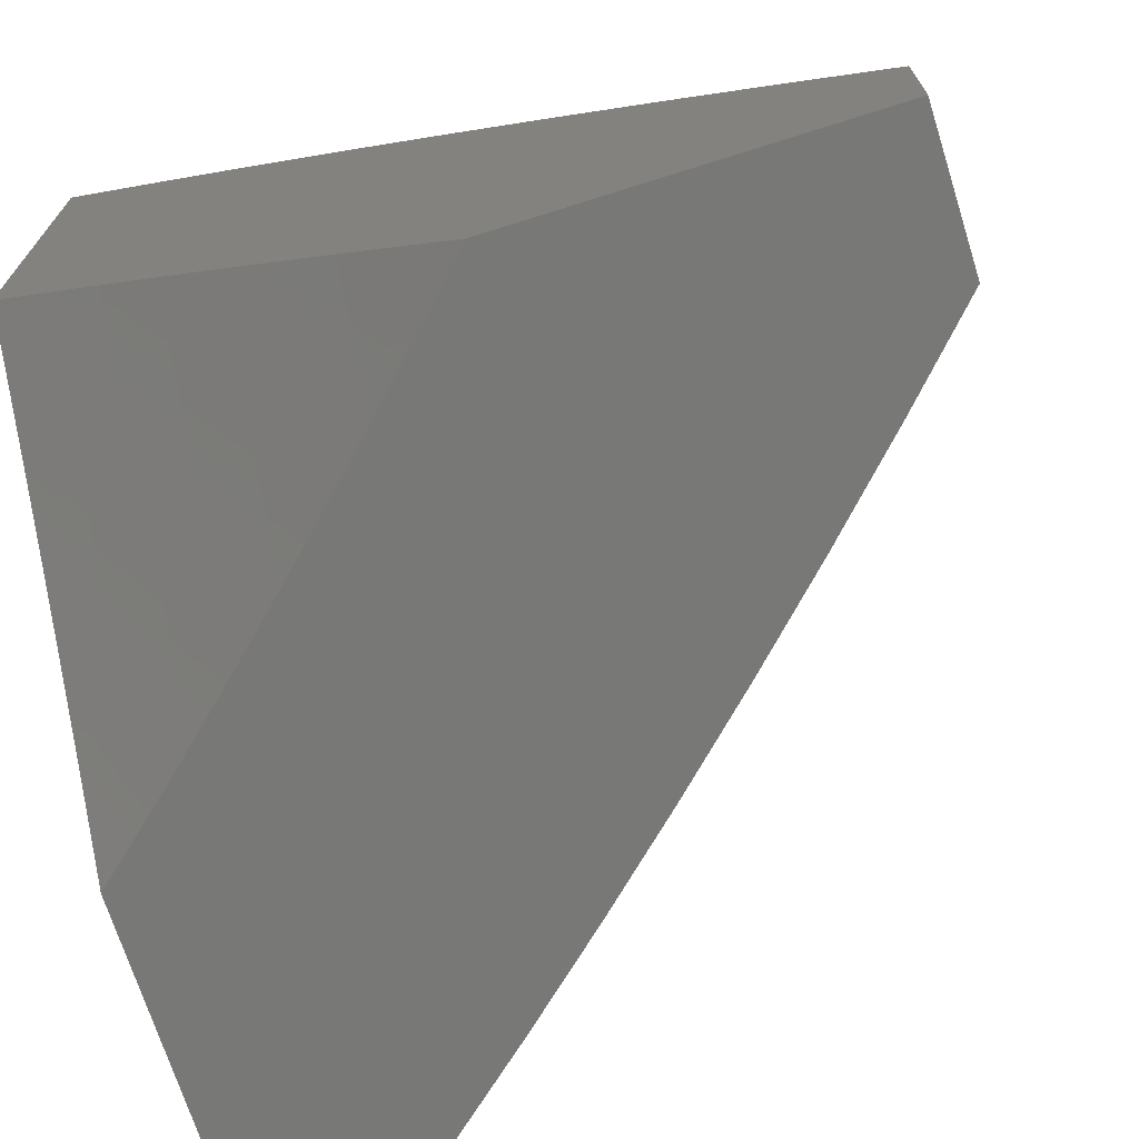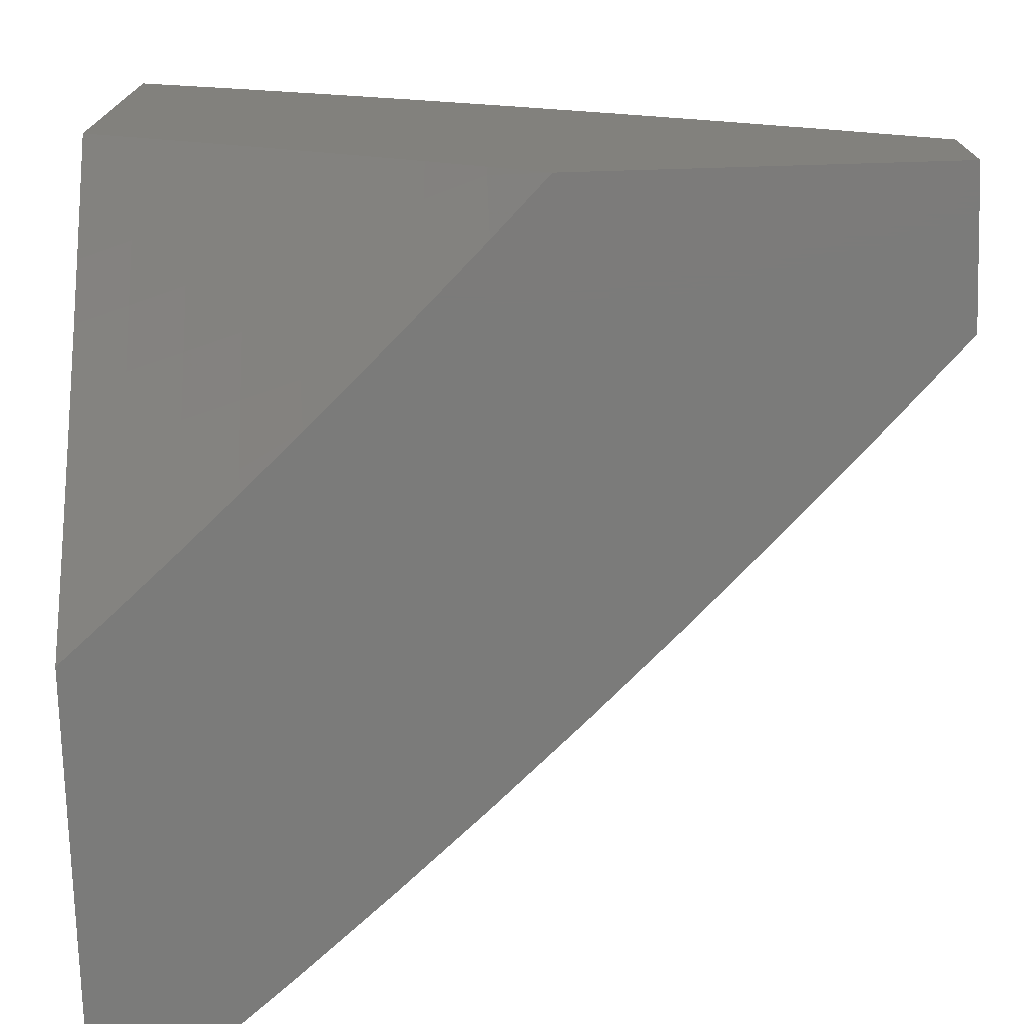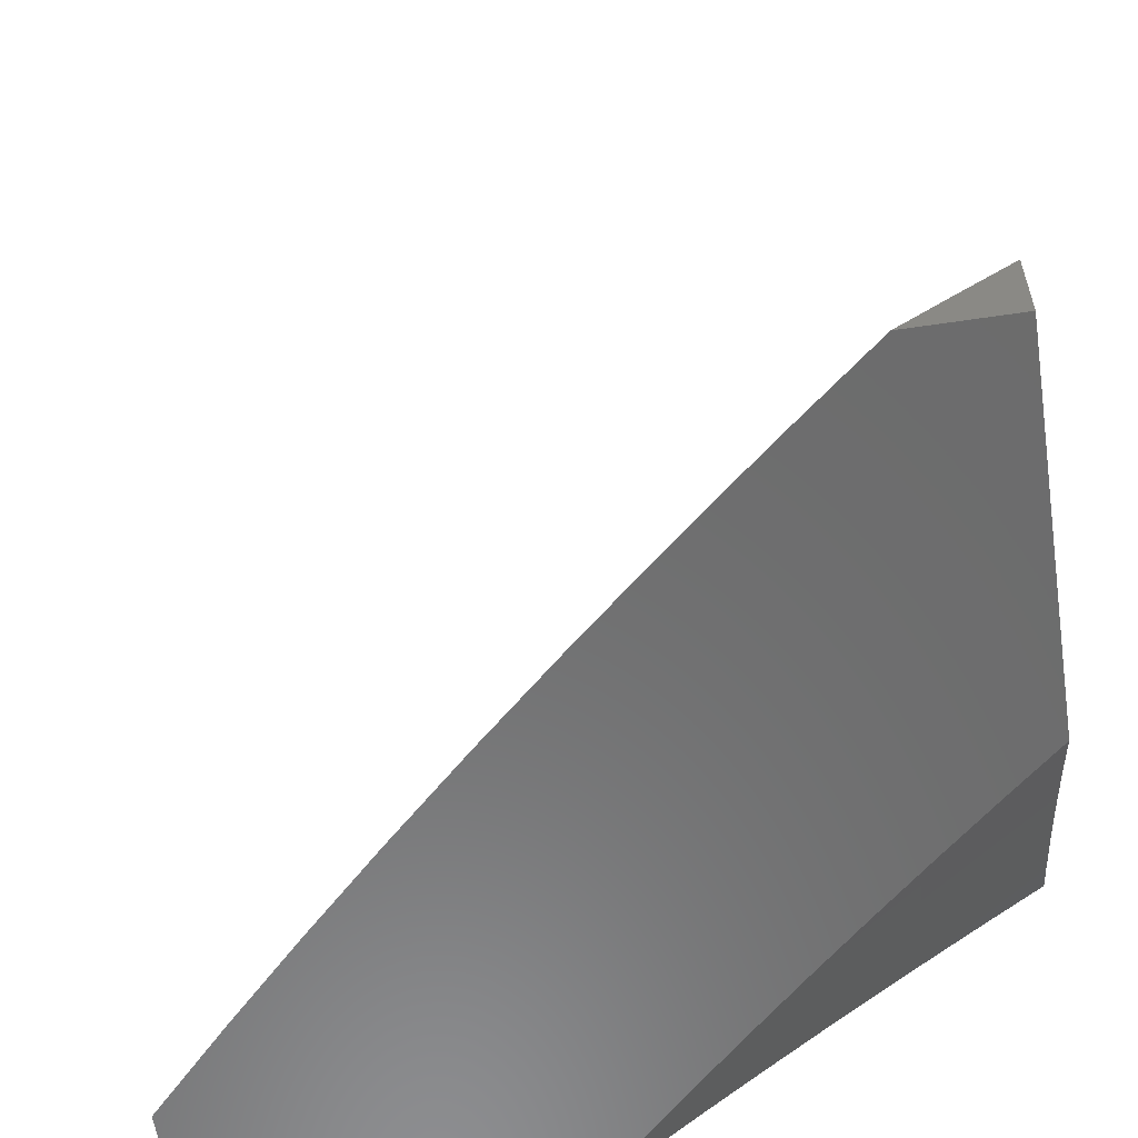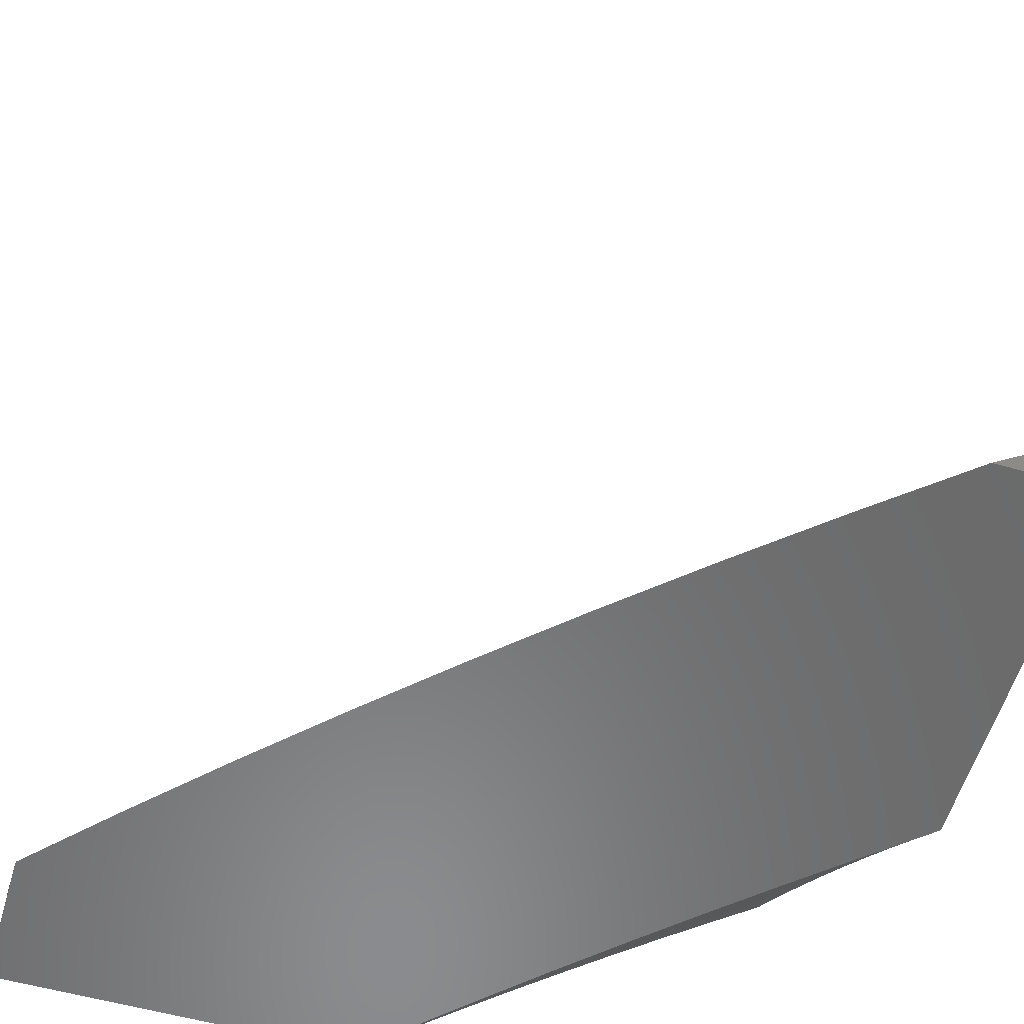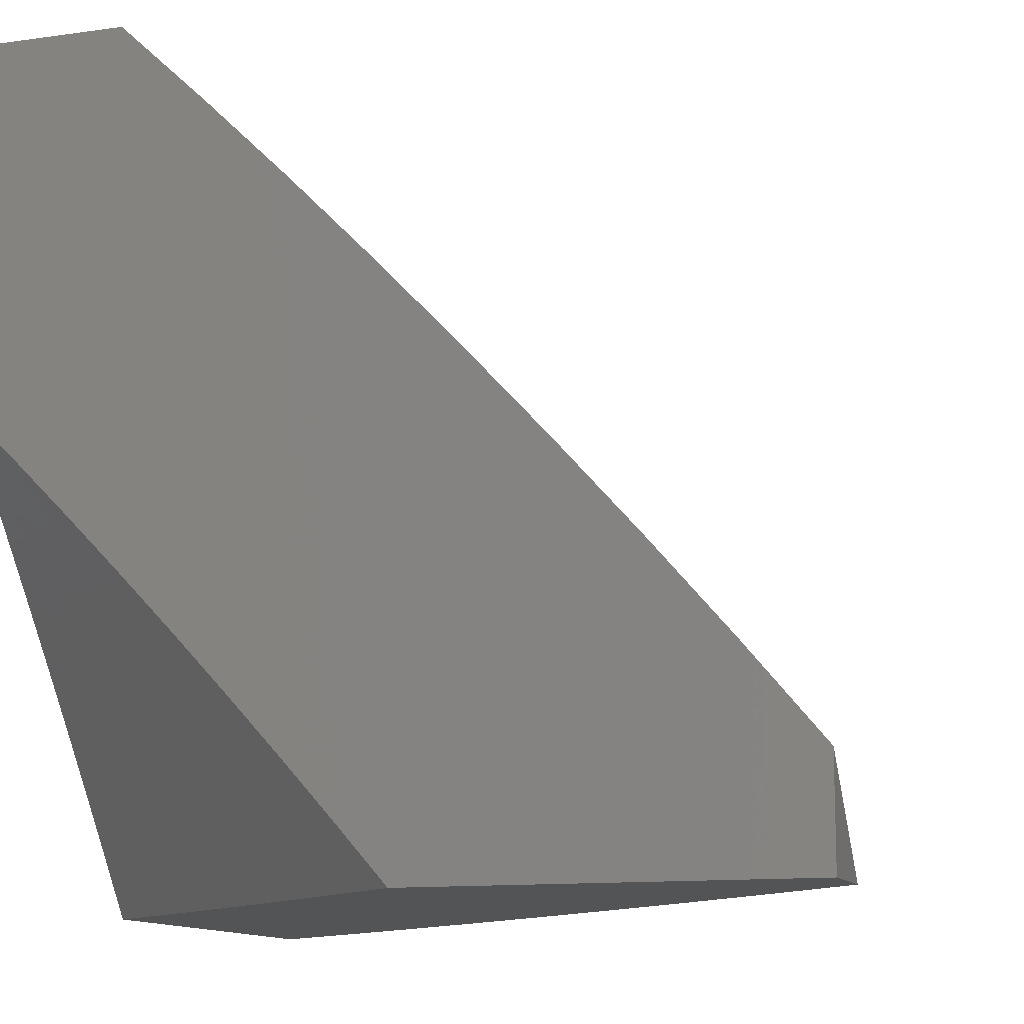
<metadata>
{"format":"stl","ext":"stl","renderer":"f3d","projection":"perspective","resolution":1024,"background":"white","views":[{"elev":-70.7,"azim":-72.5,"up":"+Y"},{"elev":-74.3,"azim":-88.3,"up":"+Y"},{"elev":-58.3,"azim":98.8,"up":"+Y"},{"elev":-56.9,"azim":73.7,"up":"+Y"},{"elev":-12.0,"azim":18.5,"up":"+Z"}]}
</metadata>
<code>
# stl→obj: 236 verts, 468 faces
v 6 7.436 6
v 6.067 7.383 6
v 6 7.383 6.071
v 6.041 7.352 6.071
v 6 7.331 6.142
v 6.015 7.32 6.141
v 6 7.277 6.213
v 6.081 7.267 6.141
v 6.054 7.235 6.211
v 6.12 7.182 6.211
v 6.092 7.15 6.281
v 6.157 7.097 6.281
v 6.129 7.064 6.35
v 6.193 7.011 6.35
v 6.136 7 6.422
v 6.203 7 6.353
v 6.222 7.043 6.281
v 6.269 7 6.284
v 6.25 7.075 6.211
v 6.314 7.02 6.211
v 6.277 7.106 6.141
v 6.342 7.051 6.141
v 6.305 7.137 6.071
v 6.369 7.082 6.071
v 6.332 7.168 6
v 6.397 7.112 6
v 6.108 7.299 6.071
v 6.134 7.33 6
v 6.174 7.246 6.071
v 6.201 7.277 6
v 6.24 7.192 6.071
v 6.266 7.223 6
v 6.434 7.026 6.071
v 6.461 7.056 6
v 6.462 7 6.072
v 6.525 7 6
v 6.398 7 6.143
v 6.334 7 6.214
v 6.101 7.032 6.419
v 6.068 7 6.49
v 6.036 7.084 6.419
v 6.008 7.051 6.488
v 6 7.057 6.489
v 6 7 6.557
v 6 7.113 6.421
v 6.065 7.117 6.35
v 6 7.168 6.352
v 6.027 7.203 6.281
v 6 7.223 6.282
v 6.147 7.214 6.141
v 6.213 7.16 6.141
v 6.185 7.129 6.211
v 6.881 7.221 6
v 6.903 7.149 6.064
v 7 7.106 6
v 6.965 7.088 6.064
v 7 7.053 6.065
v 6.939 7.062 6.128
v 7 7 6.13
v 6.913 7.035 6.192
v 6.904 7 6.245
v 6.887 7.008 6.255
v 6.806 7 6.357
v 6.798 7.041 6.318
v 6.772 7.013 6.381
v 6.71 7.072 6.381
v 6.683 7.044 6.444
v 6.621 7.102 6.444
v 6.594 7.073 6.507
v 6.532 7.131 6.507
v 6.505 7.102 6.569
v 6.443 7.158 6.569
v 6.416 7.128 6.632
v 6.353 7.184 6.632
v 6.326 7.154 6.694
v 6.263 7.209 6.694
v 6.236 7.178 6.755
v 6.173 7.232 6.755
v 6.146 7.201 6.817
v 6.083 7.254 6.817
v 6.056 7.222 6.878
v 6 7.266 6.881
v 6.029 7.19 6.939
v 6 7.158 7
v 6.092 7.137 6.939
v 6.093 7.08 7
v 6.154 7.083 6.939
v 6.184 7 7
v 6.216 7.029 6.939
v 6.292 7 6.897
v 6.244 7.061 6.878
v 6.305 7.006 6.878
v 6.333 7.037 6.817
v 6.398 7 6.792
v 6.361 7.068 6.755
v 6.423 7.012 6.755
v 6.45 7.042 6.694
v 6.503 7 6.686
v 6.478 7.072 6.632
v 6.54 7.015 6.632
v 6.567 7.044 6.569
v 6.606 7 6.578
v 6.656 7.015 6.507
v 6.707 7 6.469
v 6.761 7.333 6
v 6.777 7.269 6.064
v 6.84 7.209 6.064
v 6.815 7.183 6.128
v 6.877 7.123 6.128
v 6.789 7.155 6.192
v 6.851 7.096 6.192
v 6.763 7.128 6.255
v 6.825 7.069 6.255
v 6.737 7.1 6.318
v 6.638 7.444 6
v 6.648 7.387 6.064
v 6.713 7.328 6.064
v 6.688 7.301 6.128
v 6.751 7.242 6.128
v 6.662 7.273 6.192
v 6.726 7.215 6.192
v 6.637 7.245 6.255
v 6.7 7.187 6.255
v 6.611 7.217 6.318
v 6.674 7.159 6.318
v 6.585 7.189 6.381
v 6.648 7.131 6.381
v 6.559 7.16 6.444
v 6.583 7.445 6.064
v 6.514 7.553 6
v 6.518 7.502 6.064
v 6.452 7.559 6.064
v 6.428 7.531 6.128
v 6.362 7.586 6.128
v 6.338 7.558 6.192
v 6.272 7.613 6.192
v 6.247 7.584 6.255
v 6.181 7.638 6.255
v 6.157 7.608 6.318
v 6.09 7.662 6.318
v 6.066 7.632 6.381
v 6.023 7.715 6.318
v 6 7.679 6.387
v 6 7.778 6.26
v 6.047 7.745 6.255
v 6.07 7.775 6.192
v 6.138 7.721 6.192
v 6.161 7.751 6.128
v 6.228 7.697 6.128
v 6.252 7.725 6.064
v 6.319 7.67 6.064
v 6.261 7.765 6
v 6.388 7.66 6
v 6.386 7.615 6.064
v 6.184 7.78 6.064
v 6.131 7.868 6
v 6.116 7.833 6.064
v 6.047 7.886 6.064
v 6.025 7.857 6.128
v 6 7.874 6.131
v 6.002 7.827 6.192
v 6 7.968 6
v 6.042 7.601 6.444
v 6 7.579 6.513
v 6.017 7.57 6.507
v 6.058 7.486 6.569
v 6.083 7.517 6.507
v 6.149 7.464 6.507
v 6.174 7.494 6.444
v 6.239 7.44 6.444
v 6.264 7.47 6.381
v 6.329 7.415 6.381
v 6.354 7.444 6.318
v 6.419 7.388 6.318
v 6.444 7.417 6.255
v 6.509 7.361 6.255
v 6.534 7.389 6.192
v 6.598 7.331 6.192
v 6.623 7.359 6.128
v 6 7.477 6.637
v 6.033 7.455 6.632
v 6.123 7.433 6.569
v 6.098 7.402 6.632
v 6.188 7.379 6.569
v 6.162 7.348 6.632
v 6.252 7.325 6.569
v 6.226 7.294 6.632
v 6.316 7.27 6.569
v 6.29 7.24 6.632
v 6.38 7.214 6.569
v 6.007 7.423 6.694
v 6 7.373 6.76
v 6.072 7.371 6.694
v 6.046 7.339 6.755
v 6.136 7.317 6.694
v 6.11 7.286 6.755
v 6.2 7.263 6.694
v 6.019 7.307 6.817
v 6.573 7.303 6.255
v 6.548 7.275 6.318
v 6.522 7.246 6.381
v 6.496 7.217 6.444
v 6.469 7.188 6.507
v 6.389 7.098 6.694
v 6.299 7.123 6.755
v 6.209 7.147 6.817
v 6.119 7.169 6.878
v 6.559 7.417 6.128
v 6.469 7.446 6.192
v 6.379 7.473 6.255
v 6.289 7.5 6.318
v 6.199 7.524 6.381
v 6.108 7.548 6.444
v 6.494 7.474 6.128
v 6.484 7.332 6.318
v 6.458 7.303 6.381
v 6.394 7.359 6.381
v 6.432 7.274 6.444
v 6.368 7.33 6.444
v 6.304 7.385 6.444
v 6.406 7.244 6.507
v 6.342 7.3 6.507
v 6.278 7.355 6.507
v 6.214 7.41 6.507
v 6.271 7.092 6.817
v 6.182 7.115 6.878
v 6.404 7.502 6.192
v 6.314 7.529 6.255
v 6.223 7.554 6.318
v 6.133 7.578 6.381
v 6.295 7.642 6.128
v 6.205 7.667 6.192
v 6.114 7.692 6.255
v 6.093 7.804 6.128
v 7 7 6
v 6 7 7
f 1 2 3
f 3 2 4
f 3 4 5
f 5 4 6
f 5 6 7
f 7 6 8
f 7 8 9
f 9 8 10
f 9 10 11
f 11 10 12
f 11 12 13
f 13 12 14
f 13 14 15
f 15 14 16
f 16 14 17
f 16 17 18
f 18 17 19
f 18 19 20
f 20 19 21
f 20 21 22
f 22 21 23
f 22 23 24
f 24 23 25
f 24 25 26
f 4 2 27
f 27 2 28
f 27 28 29
f 29 28 30
f 29 30 31
f 31 30 32
f 31 32 23
f 23 32 25
f 24 26 33
f 33 26 34
f 33 34 35
f 35 34 36
f 35 37 33
f 33 37 24
f 24 37 22
f 22 37 38
f 22 38 20
f 20 38 18
f 13 15 39
f 39 15 40
f 39 40 41
f 41 40 42
f 41 42 43
f 43 42 44
f 44 42 40
f 43 45 41
f 41 45 46
f 41 46 39
f 39 46 13
f 45 47 46
f 46 47 48
f 46 48 11
f 11 48 9
f 47 49 48
f 48 49 9
f 49 7 9
f 8 6 4
f 8 4 27
f 8 27 50
f 50 27 29
f 50 29 51
f 51 29 31
f 51 31 21
f 21 31 23
f 8 50 10
f 10 50 52
f 10 52 12
f 12 52 17
f 12 17 14
f 52 50 51
f 13 46 11
f 21 19 51
f 51 19 52
f 19 17 52
f 53 54 55
f 55 54 56
f 55 56 57
f 57 56 58
f 57 58 59
f 59 58 60
f 59 60 61
f 61 60 62
f 61 62 63
f 63 62 64
f 63 64 65
f 65 64 66
f 65 66 67
f 67 66 68
f 67 68 69
f 69 68 70
f 69 70 71
f 71 70 72
f 71 72 73
f 73 72 74
f 73 74 75
f 75 74 76
f 75 76 77
f 77 76 78
f 77 78 79
f 79 78 80
f 79 80 81
f 81 80 82
f 81 82 83
f 83 82 84
f 83 84 85
f 85 84 86
f 85 86 87
f 87 86 88
f 87 88 89
f 89 88 90
f 89 90 91
f 91 90 92
f 91 92 93
f 93 92 94
f 93 94 95
f 95 94 96
f 95 96 97
f 97 96 98
f 97 98 99
f 99 98 100
f 99 100 101
f 101 100 102
f 101 102 103
f 103 102 104
f 103 104 67
f 67 104 65
f 105 106 53
f 53 106 107
f 53 107 54
f 54 107 108
f 54 108 109
f 109 108 110
f 109 110 111
f 111 110 112
f 111 112 113
f 113 112 114
f 113 114 64
f 64 114 66
f 115 116 105
f 105 116 117
f 105 117 106
f 106 117 118
f 106 118 119
f 119 118 120
f 119 120 121
f 121 120 122
f 121 122 123
f 123 122 124
f 123 124 125
f 125 124 126
f 125 126 127
f 127 126 128
f 127 128 68
f 68 128 70
f 116 115 129
f 129 115 130
f 129 130 131
f 131 130 132
f 131 132 133
f 133 132 134
f 133 134 135
f 135 134 136
f 135 136 137
f 137 136 138
f 137 138 139
f 139 138 140
f 139 140 141
f 141 140 142
f 141 142 143
f 143 142 144
f 144 142 145
f 144 145 146
f 146 145 147
f 146 147 148
f 148 147 149
f 148 149 150
f 150 149 151
f 150 151 152
f 152 151 153
f 153 151 154
f 153 154 132
f 132 154 134
f 130 153 132
f 150 152 155
f 155 152 156
f 155 156 157
f 157 156 158
f 157 158 159
f 159 158 160
f 159 160 161
f 161 160 144
f 161 144 146
f 156 162 158
f 158 162 160
f 141 143 163
f 163 143 164
f 163 164 165
f 165 164 166
f 165 166 167
f 167 166 168
f 167 168 169
f 169 168 170
f 169 170 171
f 171 170 172
f 171 172 173
f 173 172 174
f 173 174 175
f 175 174 176
f 175 176 177
f 177 176 178
f 177 178 179
f 179 178 118
f 179 118 117
f 164 180 166
f 166 180 181
f 166 181 182
f 182 181 183
f 182 183 184
f 184 183 185
f 184 185 186
f 186 185 187
f 186 187 188
f 188 187 189
f 188 189 190
f 190 189 74
f 190 74 72
f 181 180 191
f 191 180 192
f 191 192 193
f 193 192 194
f 193 194 195
f 195 194 196
f 195 196 197
f 197 196 78
f 197 78 76
f 194 192 198
f 198 192 82
f 198 82 80
f 90 94 92
f 94 98 96
f 98 102 100
f 104 63 65
f 54 109 56
f 56 109 58
f 109 111 58
f 58 111 60
f 111 113 60
f 60 113 62
f 113 64 62
f 106 119 107
f 107 119 108
f 119 121 108
f 108 121 110
f 121 123 110
f 110 123 112
f 123 125 112
f 112 125 114
f 125 127 114
f 114 127 66
f 127 68 66
f 101 103 69
f 69 103 67
f 118 178 120
f 120 178 199
f 120 199 122
f 122 199 200
f 122 200 124
f 124 200 201
f 124 201 126
f 126 201 202
f 126 202 128
f 128 202 203
f 128 203 70
f 70 203 72
f 101 69 71
f 101 71 99
f 99 71 73
f 99 73 204
f 204 73 75
f 204 75 205
f 205 75 77
f 205 77 206
f 206 77 79
f 206 79 207
f 207 79 81
f 207 81 83
f 95 97 204
f 204 97 99
f 129 208 116
f 116 208 179
f 116 179 117
f 179 208 177
f 177 208 209
f 177 209 175
f 175 209 210
f 175 210 173
f 173 210 211
f 173 211 171
f 171 211 212
f 171 212 169
f 169 212 213
f 169 213 167
f 167 213 165
f 208 129 214
f 214 129 131
f 214 131 133
f 199 178 176
f 200 199 215
f 215 199 176
f 215 176 174
f 201 200 216
f 216 200 215
f 216 215 217
f 217 215 174
f 217 174 172
f 202 201 218
f 218 201 216
f 218 216 219
f 219 216 217
f 219 217 220
f 220 217 172
f 220 172 170
f 203 202 221
f 221 202 218
f 221 218 222
f 222 218 219
f 222 219 223
f 223 219 220
f 223 220 224
f 224 220 170
f 224 170 168
f 72 203 190
f 190 203 221
f 190 221 188
f 188 221 222
f 188 222 186
f 186 222 223
f 186 223 184
f 184 223 224
f 184 224 182
f 182 224 168
f 182 168 166
f 76 74 189
f 95 204 205
f 93 95 225
f 225 95 205
f 225 205 206
f 93 225 91
f 91 225 226
f 91 226 87
f 87 226 85
f 226 225 206
f 87 89 91
f 133 227 214
f 214 227 209
f 214 209 208
f 209 227 210
f 210 227 228
f 210 228 211
f 211 228 229
f 211 229 212
f 212 229 230
f 212 230 213
f 213 230 163
f 213 163 165
f 228 227 135
f 135 227 133
f 76 189 197
f 197 189 187
f 197 187 195
f 195 187 185
f 195 185 193
f 193 185 183
f 193 183 191
f 191 183 181
f 80 78 196
f 226 206 207
f 83 85 207
f 207 85 226
f 134 154 231
f 231 154 151
f 231 151 149
f 134 231 136
f 136 231 232
f 136 232 138
f 138 232 233
f 138 233 140
f 140 233 142
f 232 231 149
f 228 135 137
f 228 137 229
f 229 137 139
f 229 139 230
f 230 139 141
f 230 141 163
f 80 196 198
f 198 196 194
f 150 155 148
f 148 155 234
f 148 234 146
f 146 234 161
f 232 149 147
f 232 147 233
f 233 147 145
f 233 145 142
f 157 159 234
f 234 159 161
f 155 157 234
f 40 94 44
f 44 94 90
f 44 90 88
f 40 15 94
f 94 15 98
f 98 15 16
f 98 16 102
f 102 16 18
f 102 18 38
f 102 38 104
f 104 38 37
f 104 37 63
f 63 37 35
f 63 35 36
f 235 59 36
f 36 59 61
f 36 61 63
f 88 236 44
f 88 86 236
f 236 86 84
f 34 105 36
f 36 105 53
f 36 53 235
f 235 53 55
f 34 26 105
f 105 26 115
f 115 26 25
f 115 25 32
f 115 32 130
f 130 32 30
f 130 30 153
f 153 30 28
f 153 28 2
f 153 2 152
f 152 2 1
f 152 1 156
f 156 1 162
f 3 144 1
f 1 144 160
f 1 160 162
f 144 3 143
f 143 3 5
f 143 5 7
f 143 7 164
f 164 7 49
f 164 49 180
f 180 49 47
f 180 47 45
f 180 45 192
f 192 45 43
f 192 43 44
f 236 84 44
f 44 84 82
f 44 82 192
f 55 57 235
f 235 57 59

</code>
